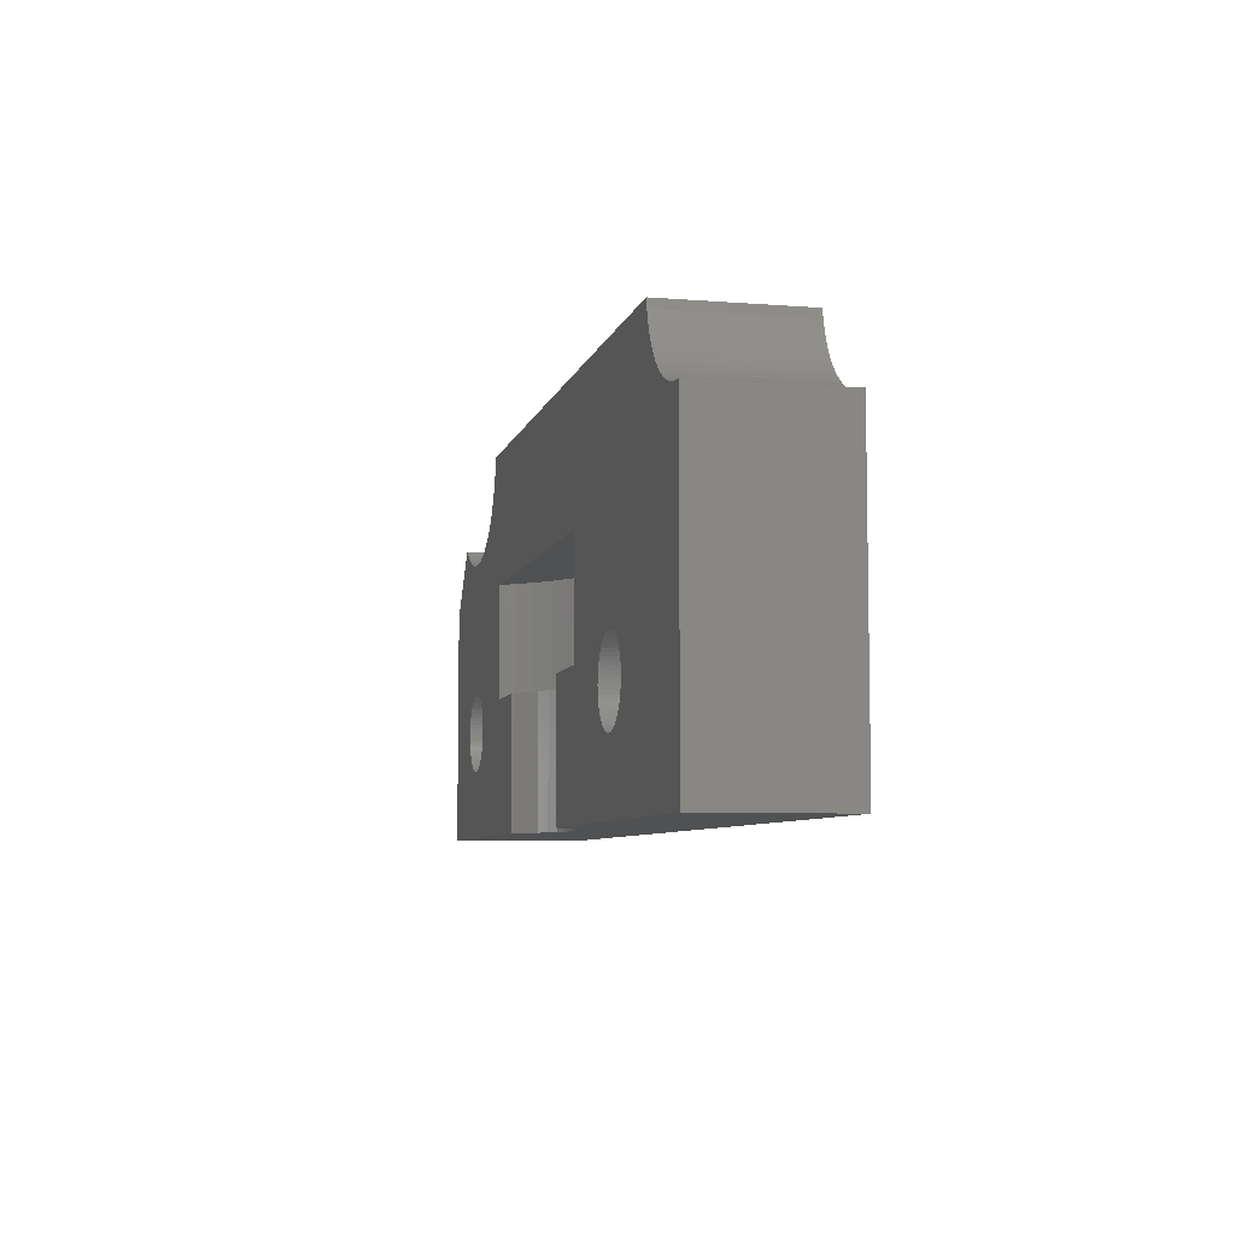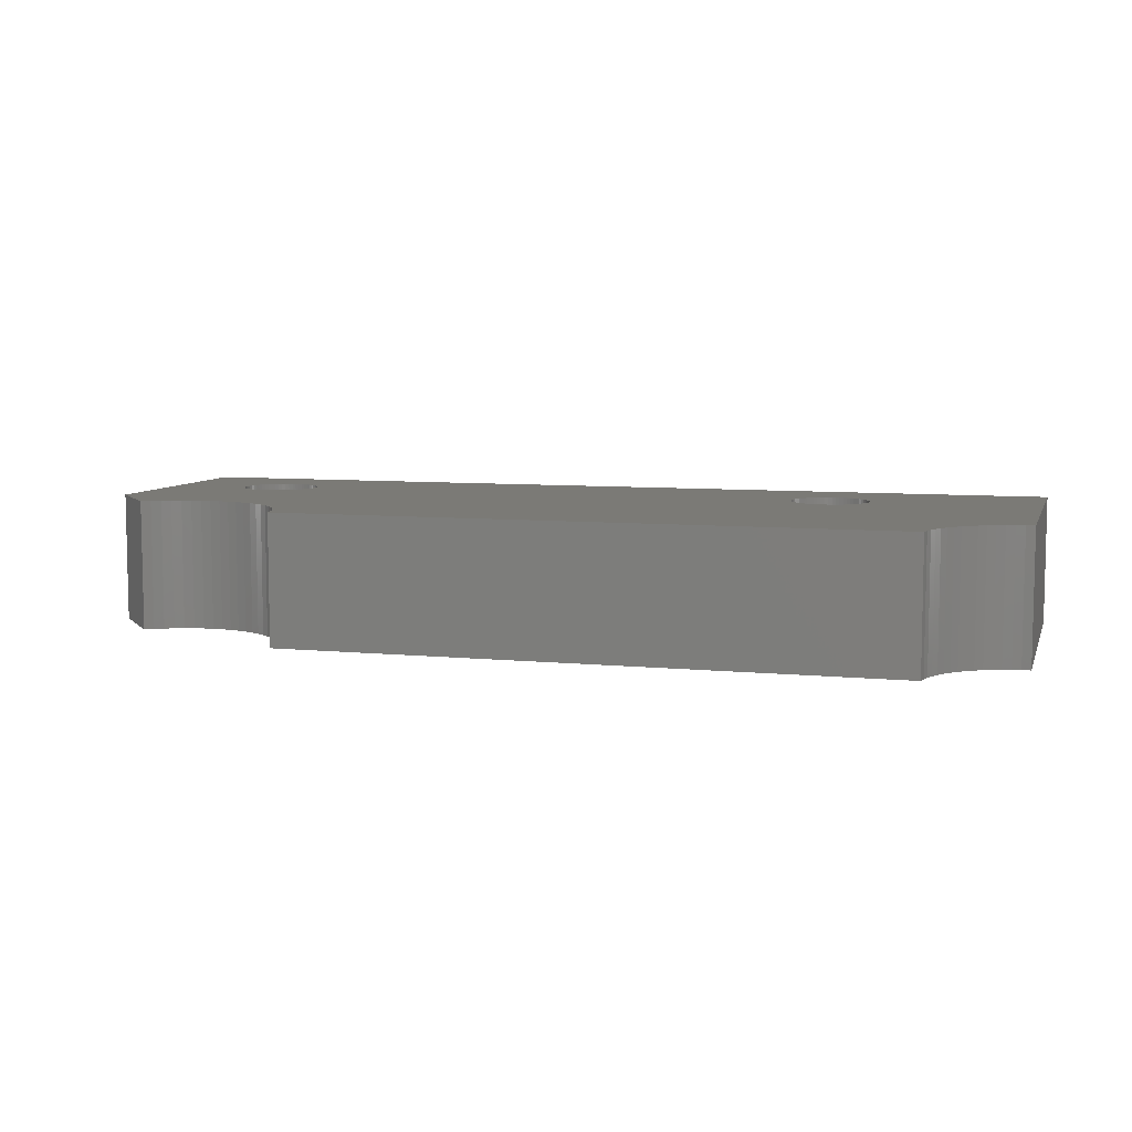
<metadata>
{"format":"stl","ext":"stl","renderer":"f3d","projection":"perspective","resolution":1024,"background":"white","views":[{"elev":-6.8,"azim":-103.0,"up":"+Y"},{"elev":7.3,"azim":-164.1,"up":"+Z"}]}
</metadata>
<code>
# stl→obj: 416 verts, 836 faces
v -0.4723 -20.9 16.09
v 0.2053 -20.9 16.5
v 0.2053 -25.1 16.5
v 10.6 -20.9 14
v -0.4723 -25.1 16.09
v -1.107 -20.9 15.62
v -1.107 -25.1 15.62
v -1.692 -20.9 15.09
v -1.692 -25.1 15.09
v -12.04 -16 14
v -12.04 -16 19
v 11.53 -16 14
v -2.599 -20.9 14
v -2.599 -25.1 14
v 0.07728 -30 14
v 11.53 -16 19
v -12.1 -16.33 14
v -12.1 -16.33 19
v -12.19 -16.65 14
v -12.19 -16.65 19
v -12.32 -16.95 14
v -12.32 -16.95 19
v -12.47 -17.25 14
v -12.47 -17.25 19
v -12.65 -17.53 14
v -12.65 -17.53 19
v -12.86 -17.79 14
v -12.86 -17.79 19
v -13.09 -18.03 14
v -13.09 -18.03 19
v -13.34 -18.25 14
v -13.34 -18.25 19
v -13.61 -18.45 14
v -13.61 -18.45 19
v -13.9 -18.61 14
v -13.9 -18.61 19
v -14.2 -18.75 14
v -14.2 -18.75 19
v -6.548 -24.84 14
v -6.667 -24.75 14
v -6.793 -24.68 14
v -6.926 -24.61 14
v -14.51 -18.86 14
v -14.51 -18.86 19
v -7.065 -24.56 14
v -7.207 -24.53 14
v 11.6 -16.38 19
v -14.84 -18.94 14
v -14.84 -18.94 19
v -7.353 -24.51 14
v 11.7 -16.75 19
v 11.84 -17.12 19
v 12.02 -17.46 19
v -15.17 -18.98 14
v -15.17 -18.98 19
v -7.5 -24.5 14
v -7.647 -24.51 14
v 12.22 -17.79 19
v -15.5 -19 14
v -15.5 -19 19
v -7.793 -24.53 14
v -7.935 -24.56 14
v -8.074 -24.61 14
v -8.207 -24.68 14
v -8.333 -24.75 14
v -8.452 -24.84 14
v -8.561 -24.94 14
v -8.66 -25.05 14
v -8.747 -25.17 14
v -8.823 -25.29 14
v -8.886 -25.43 14
v -8.935 -25.56 14
v -8.971 -25.71 14
v -8.993 -25.85 14
v -9 -26 14
v -7.207 -24.53 19
v 20 -30 19
v -7.353 -24.51 19
v -7.5 -24.5 19
v -7.647 -24.51 19
v -7.793 -24.53 19
v -7.935 -24.56 19
v -8.074 -24.61 19
v -8.207 -24.68 19
v -8.333 -24.75 19
v -8.452 -24.84 19
v -8.561 -24.94 19
v -8.66 -25.05 19
v -8.747 -25.17 19
v -8.823 -25.29 19
v -8.886 -25.43 19
v -8.935 -25.56 19
v -8.971 -25.71 19
v -8.993 -25.85 19
v -8.993 -26.15 19
v -9 -26 19
v 12.46 -18.1 19
v 12.72 -18.38 19
v 13.02 -18.63 19
v 13.33 -18.86 19
v 13.66 -19.05 19
v 14 -26 19
v 14.01 -25.85 19
v 14.03 -25.71 19
v 14.01 -26.15 19
v 14.02 -19.21 19
v 14.06 -25.56 19
v 14.03 -26.29 19
v 14.11 -25.43 19
v 14.06 -26.44 19
v 14.18 -25.29 19
v 14.11 -26.57 19
v 14.25 -25.17 19
v 14.18 -26.71 19
v 14.34 -25.05 19
v 14.25 -26.83 19
v 14.44 -24.94 19
v 14.34 -26.95 19
v 14.38 -19.34 19
v 14.55 -24.84 19
v 14.44 -27.06 19
v 14.67 -24.75 19
v 14.55 -27.16 19
v 20 -21 19
v 14.67 -27.25 19
v 14.76 -19.43 19
v 14.79 -27.32 19
v 14.93 -27.39 19
v 15.06 -27.44 19
v 15.14 -19.48 19
v 15.53 -19.5 19
v -15.5 -30 14
v -15.5 -30 19
v -7.935 -27.44 14
v -8.074 -27.39 14
v -8.207 -27.32 14
v -8.333 -27.25 14
v -8.452 -27.16 14
v -8.561 -27.06 14
v -8.66 -26.95 14
v -8.747 -26.83 14
v -8.823 -26.71 14
v -8.886 -26.57 14
v -8.935 -26.44 14
v -8.971 -26.29 14
v -8.993 -26.15 14
v -7.065 -27.44 19
v -7.207 -27.47 19
v -7.353 -27.49 19
v -7.5 -27.5 19
v -7.647 -27.49 19
v -7.793 -27.47 19
v -7.935 -27.44 19
v -8.074 -27.39 19
v -8.207 -27.32 19
v -8.333 -27.25 19
v -8.452 -27.16 19
v -8.561 -27.06 19
v -8.66 -26.95 19
v -8.747 -26.83 19
v -8.823 -26.71 19
v -8.886 -26.57 19
v -8.935 -26.44 19
v -8.971 -26.29 19
v 0.1619 -30 14.08
v 0.6388 -30 14.43
v 1.148 -30 14.74
v 1.685 -30 14.99
v 2.244 -30 15.19
v 2.82 -30 15.33
v 3.407 -30 15.42
v 20 -30 14
v 4 -30 15.45
v 4.593 -30 15.42
v 5.18 -30 15.33
v -2.223 -20.9 14.51
v -2.223 -25.1 14.51
v 0.1619 -25.1 14.08
v 0.07728 -25.1 14
v 0.9194 -25.1 16.84
v 0.6388 -25.1 14.43
v 1.663 -25.1 17.1
v 1.148 -25.1 14.74
v 2.43 -25.1 17.3
v 1.685 -25.1 14.99
v 2.244 -25.1 15.19
v 3.211 -25.1 17.41
v 2.82 -25.1 15.33
v 4 -25.1 17.45
v 4.789 -25.1 17.41
v 5.57 -25.1 17.3
v 6.337 -25.1 17.1
v 7.081 -25.1 16.84
v 7.795 -25.1 16.5
v 11.6 -16.38 14
v 11.7 -16.75 14
v 11.84 -17.12 14
v 12.02 -17.46 14
v 12.22 -17.79 14
v 12.46 -18.1 14
v 12.72 -18.38 14
v 13.02 -18.63 14
v -6.007 -25.85 14
v -6 -26 14
v -6.007 -25.85 19
v -6 -26 19
v -6.007 -26.15 14
v -6.007 -26.15 19
v -6.029 -25.71 14
v -6.029 -25.71 19
v -6.029 -26.29 14
v -6.029 -26.29 19
v -6.065 -25.56 14
v -6.065 -25.56 19
v -6.065 -26.44 14
v -6.065 -26.44 19
v -6.114 -25.43 14
v -6.114 -25.43 19
v -6.114 -26.57 14
v -6.114 -26.57 19
v -6.177 -25.29 14
v -6.177 -25.29 19
v -6.177 -26.71 14
v -6.177 -26.71 19
v -6.253 -25.17 14
v -6.253 -25.17 19
v -6.253 -26.83 14
v -6.253 -26.83 19
v -6.34 -25.05 14
v -6.34 -25.05 19
v -6.34 -26.95 14
v -6.34 -26.95 19
v -6.439 -24.94 14
v -6.439 -24.94 19
v -6.439 -27.06 14
v -6.439 -27.06 19
v -6.548 -24.84 19
v -6.548 -27.16 14
v -6.548 -27.16 19
v -6.667 -24.75 19
v -6.667 -27.25 14
v -6.667 -27.25 19
v -6.793 -24.68 19
v -6.793 -27.32 14
v -6.793 -27.32 19
v -6.926 -24.61 19
v -6.926 -27.39 14
v -6.926 -27.39 19
v -7.065 -24.56 19
v -7.065 -27.44 14
v -7.207 -27.47 14
v -7.353 -27.49 14
v -7.5 -27.5 14
v -7.647 -27.49 14
v -7.793 -27.47 14
v 0.9194 -20.9 16.84
v 1.663 -20.9 17.1
v 2.43 -20.9 17.3
v 10.22 -20.9 14.51
v 10.6 -25.1 14
v 10.22 -25.1 14.51
v 13.33 -18.86 14
v 13.66 -19.05 14
v 14.02 -19.21 14
v 14.38 -19.34 14
v 14.76 -19.43 14
v 15.14 -19.48 14
v 15.53 -19.5 14
v 15.92 -19.48 14
v 16.3 -19.42 14
v 16.68 -19.32 14
v 20 -21 14
v 14.67 -24.75 14
v 14.55 -24.84 14
v 14.79 -24.68 14
v 14.93 -24.61 14
v 14 -26 14
v 14.01 -26.15 14
v 14.01 -25.85 14
v 14.03 -25.71 14
v 14.03 -26.29 14
v 14.06 -25.56 14
v 14.06 -26.44 14
v 14.11 -25.43 14
v 14.11 -26.57 14
v 14.18 -25.29 14
v 14.18 -26.71 14
v 14.25 -25.17 14
v 14.25 -26.83 14
v 14.34 -25.05 14
v 14.34 -26.95 14
v 14.44 -24.94 14
v 14.44 -27.06 14
v 14.55 -27.16 14
v 14.67 -27.25 14
v 14.79 -24.68 19
v 14.79 -27.32 14
v 14.93 -24.61 19
v 14.93 -27.39 14
v 15.06 -24.56 14
v 15.06 -24.56 19
v 15.06 -27.44 14
v 15.21 -24.53 14
v 15.21 -24.53 19
v 15.21 -27.47 14
v 15.21 -27.47 19
v 15.35 -24.51 14
v 15.35 -24.51 19
v 15.35 -27.49 14
v 15.35 -27.49 19
v 15.5 -24.5 14
v 15.5 -24.5 19
v 15.5 -27.5 14
v 15.5 -27.5 19
v 15.65 -24.51 14
v 15.65 -24.51 19
v 15.65 -27.49 14
v 15.65 -27.49 19
v 15.92 -19.48 19
v 15.79 -24.53 14
v 15.79 -24.53 19
v 15.79 -27.47 14
v 15.79 -27.47 19
v 15.94 -24.56 14
v 15.94 -24.56 19
v 15.94 -27.44 14
v 15.94 -27.44 19
v 16.3 -19.42 19
v 16.07 -24.61 14
v 16.07 -24.61 19
v 16.07 -27.39 14
v 16.07 -27.39 19
v 16.21 -24.68 14
v 16.21 -24.68 19
v 16.21 -27.32 14
v 16.21 -27.32 19
v 16.33 -24.75 14
v 16.33 -24.75 19
v 16.33 -27.25 14
v 16.33 -27.25 19
v 16.68 -19.32 19
v 16.45 -24.84 14
v 16.45 -24.84 19
v 16.45 -27.16 14
v 16.45 -27.16 19
v 16.56 -24.94 14
v 16.56 -24.94 19
v 16.56 -27.06 14
v 16.56 -27.06 19
v 16.66 -25.05 14
v 16.66 -25.05 19
v 16.66 -26.95 14
v 16.66 -26.95 19
v 16.75 -25.17 14
v 16.75 -25.17 19
v 16.75 -26.83 14
v 16.75 -26.83 19
v 17.04 -19.19 14
v 17.04 -19.19 19
v 16.82 -25.29 14
v 16.82 -25.29 19
v 16.82 -26.71 14
v 16.82 -26.71 19
v 16.89 -25.43 14
v 16.89 -25.43 19
v 16.89 -26.57 14
v 16.89 -26.57 19
v 16.94 -25.56 14
v 16.94 -25.56 19
v 16.94 -26.44 14
v 16.94 -26.44 19
v 16.97 -25.71 14
v 16.97 -25.71 19
v 16.97 -26.29 14
v 16.97 -26.29 19
v 16.99 -25.85 14
v 16.99 -25.85 19
v 16.99 -26.15 14
v 16.99 -26.15 19
v 17 -26 14
v 17 -26 19
v 17.39 -19.03 14
v 17.39 -19.03 19
v 17.72 -18.83 14
v 17.72 -18.83 19
v 18.03 -18.6 14
v 18.03 -18.6 19
v 3.211 -20.9 17.41
v 3.407 -25.1 15.42
v 4 -20.9 17.45
v 4 -25.1 15.45
v 4.789 -20.9 17.41
v 4.593 -25.1 15.42
v 8.472 -25.1 16.09
v 5.18 -25.1 15.33
v 5.57 -20.9 17.3
v 5.756 -25.1 15.19
v 5.756 -30 15.19
v 9.107 -25.1 15.62
v 6.337 -20.9 17.1
v 6.315 -25.1 14.99
v 6.315 -30 14.99
v 6.852 -25.1 14.74
v 6.852 -30 14.74
v 9.692 -25.1 15.09
v 7.081 -20.9 16.84
v 7.361 -25.1 14.43
v 7.361 -30 14.43
v 7.795 -20.9 16.5
v 7.838 -25.1 14.08
v 7.838 -30 14.08
v 8.472 -20.9 16.09
v 7.923 -25.1 14
v 7.923 -30 14
v 9.107 -20.9 15.62
v 9.692 -20.9 15.09
f 1 2 3
f 1 4 2
f 5 1 3
f 6 1 5
f 6 4 1
f 7 6 5
f 8 6 7
f 8 4 6
f 9 8 7
f 10 11 12
f 10 13 14
f 10 14 15
f 10 12 13
f 11 16 12
f 17 10 15
f 17 18 10
f 18 11 10
f 18 16 11
f 19 17 15
f 19 20 17
f 20 18 17
f 20 16 18
f 21 19 15
f 21 22 19
f 22 20 19
f 22 16 20
f 23 21 15
f 23 24 21
f 24 22 21
f 24 16 22
f 25 23 15
f 25 26 23
f 26 24 23
f 26 16 24
f 27 25 15
f 27 28 25
f 28 26 25
f 28 16 26
f 29 27 15
f 29 30 27
f 30 28 27
f 30 16 28
f 31 29 15
f 31 32 29
f 32 30 29
f 32 16 30
f 33 31 15
f 33 34 31
f 34 32 31
f 34 16 32
f 35 33 15
f 35 36 33
f 36 34 33
f 36 16 34
f 37 35 15
f 37 38 35
f 37 39 40
f 37 40 41
f 37 41 42
f 37 15 39
f 38 36 35
f 38 16 36
f 43 37 42
f 43 44 37
f 43 42 45
f 43 45 46
f 44 38 37
f 44 16 38
f 44 47 16
f 48 43 46
f 48 49 43
f 48 46 50
f 49 44 43
f 49 47 44
f 49 51 47
f 49 52 51
f 49 53 52
f 54 48 50
f 54 55 48
f 54 50 56
f 54 56 57
f 55 49 48
f 55 53 49
f 55 58 53
f 59 54 57
f 59 60 54
f 59 57 61
f 59 61 62
f 59 62 63
f 59 63 64
f 59 64 65
f 59 65 66
f 59 66 67
f 59 67 68
f 59 68 69
f 59 69 70
f 59 70 71
f 59 71 72
f 59 72 73
f 59 73 74
f 59 74 75
f 60 55 54
f 60 76 77
f 60 78 76
f 60 79 78
f 60 80 79
f 60 81 80
f 60 82 81
f 60 83 82
f 60 84 83
f 60 85 84
f 60 86 85
f 60 87 86
f 60 88 87
f 60 89 88
f 60 90 89
f 60 91 90
f 60 92 91
f 60 93 92
f 60 94 93
f 60 95 96
f 60 96 94
f 60 58 55
f 60 97 58
f 60 98 97
f 60 99 98
f 60 100 99
f 60 101 100
f 60 102 103
f 60 103 104
f 60 105 102
f 60 106 101
f 60 104 107
f 60 108 105
f 60 107 109
f 60 110 108
f 60 109 111
f 60 112 110
f 60 111 113
f 60 114 112
f 60 113 115
f 60 116 114
f 60 115 117
f 60 118 116
f 60 119 106
f 60 117 120
f 60 121 118
f 60 120 122
f 60 123 121
f 60 122 124
f 60 125 123
f 60 126 119
f 60 127 125
f 60 128 127
f 60 129 128
f 60 130 126
f 60 131 130
f 60 124 131
f 60 77 129
f 132 59 75
f 132 133 59
f 132 134 15
f 132 135 134
f 132 136 135
f 132 137 136
f 132 138 137
f 132 139 138
f 132 140 139
f 132 141 140
f 132 142 141
f 132 143 142
f 132 144 143
f 132 145 144
f 132 146 145
f 132 75 146
f 132 15 133
f 133 60 59
f 133 147 148
f 133 148 149
f 133 149 150
f 133 150 151
f 133 151 152
f 133 152 153
f 133 153 154
f 133 154 155
f 133 155 156
f 133 156 157
f 133 157 158
f 133 158 159
f 133 159 160
f 133 160 161
f 133 161 162
f 133 162 163
f 133 163 164
f 133 164 95
f 133 95 60
f 133 15 165
f 133 165 166
f 133 166 167
f 133 167 168
f 133 168 169
f 133 169 170
f 133 170 171
f 133 172 77
f 133 77 147
f 133 171 173
f 133 173 174
f 133 174 175
f 133 175 172
f 176 8 9
f 176 4 8
f 177 5 3
f 177 7 5
f 177 9 7
f 177 176 9
f 177 178 179
f 177 3 180
f 177 181 178
f 177 180 182
f 177 183 181
f 177 182 184
f 177 185 183
f 177 186 185
f 177 184 187
f 177 188 186
f 177 187 189
f 177 189 190
f 177 190 191
f 177 191 192
f 177 192 193
f 177 193 194
f 177 194 188
f 13 176 177
f 13 4 176
f 13 12 195
f 13 195 196
f 13 196 197
f 13 197 198
f 13 198 199
f 13 199 200
f 13 200 201
f 13 201 202
f 13 202 4
f 14 177 179
f 14 13 177
f 14 179 15
f 203 204 205
f 203 15 204
f 205 204 206
f 205 206 77
f 207 204 15
f 207 208 204
f 208 206 204
f 208 77 206
f 209 203 210
f 209 15 203
f 210 203 205
f 210 205 77
f 211 207 15
f 211 212 207
f 212 208 207
f 212 77 208
f 213 209 214
f 213 15 209
f 214 209 210
f 214 210 77
f 215 211 15
f 215 216 211
f 216 212 211
f 216 77 212
f 217 213 218
f 217 15 213
f 218 213 214
f 218 214 77
f 219 215 15
f 219 220 215
f 220 216 215
f 220 77 216
f 221 217 222
f 221 15 217
f 222 217 218
f 222 218 77
f 223 219 15
f 223 224 219
f 224 220 219
f 224 77 220
f 225 221 226
f 225 15 221
f 226 221 222
f 226 222 77
f 227 223 15
f 227 228 223
f 228 224 223
f 228 77 224
f 229 225 230
f 229 15 225
f 230 225 226
f 230 226 77
f 231 227 15
f 231 232 227
f 232 228 227
f 232 77 228
f 233 229 234
f 233 15 229
f 234 229 230
f 234 230 77
f 235 231 15
f 235 236 231
f 236 232 231
f 236 77 232
f 39 233 237
f 39 15 233
f 237 233 234
f 237 234 77
f 238 235 15
f 238 239 235
f 239 236 235
f 239 77 236
f 40 39 240
f 240 39 237
f 240 237 77
f 241 238 15
f 241 242 238
f 242 239 238
f 242 77 239
f 41 40 243
f 243 40 240
f 243 240 77
f 244 241 15
f 244 245 241
f 245 242 241
f 245 77 242
f 42 41 246
f 246 41 243
f 246 243 77
f 247 244 15
f 247 248 244
f 248 245 244
f 248 77 245
f 45 42 249
f 249 42 246
f 249 246 77
f 250 247 15
f 250 147 247
f 147 248 247
f 147 77 248
f 46 45 76
f 76 45 249
f 76 249 77
f 251 250 15
f 251 148 250
f 148 147 250
f 50 46 78
f 78 46 76
f 252 251 15
f 252 149 251
f 149 148 251
f 56 50 79
f 79 50 78
f 253 252 15
f 253 150 252
f 150 149 252
f 57 56 80
f 80 56 79
f 254 253 15
f 254 151 253
f 151 150 253
f 61 57 81
f 81 57 80
f 255 254 15
f 255 152 254
f 152 151 254
f 62 61 82
f 82 61 81
f 134 255 15
f 134 153 255
f 153 152 255
f 63 62 83
f 83 62 82
f 135 154 134
f 154 153 134
f 64 63 84
f 84 63 83
f 136 155 135
f 155 154 135
f 65 64 85
f 85 64 84
f 137 156 136
f 156 155 136
f 66 65 86
f 86 65 85
f 138 157 137
f 157 156 137
f 67 66 87
f 87 66 86
f 139 158 138
f 158 157 138
f 68 67 88
f 88 67 87
f 140 159 139
f 159 158 139
f 69 68 89
f 89 68 88
f 141 160 140
f 160 159 140
f 70 69 90
f 90 69 89
f 142 161 141
f 161 160 141
f 71 70 91
f 91 70 90
f 143 162 142
f 162 161 142
f 72 71 92
f 92 71 91
f 144 163 143
f 163 162 143
f 73 72 93
f 93 72 92
f 145 164 144
f 164 163 144
f 74 73 94
f 94 73 93
f 146 95 145
f 95 164 145
f 75 74 96
f 75 96 146
f 96 74 94
f 96 95 146
f 179 178 165
f 15 179 165
f 178 181 166
f 165 178 166
f 2 256 180
f 2 4 256
f 3 2 180
f 181 183 167
f 166 181 167
f 256 257 182
f 256 4 257
f 180 256 182
f 183 185 168
f 167 183 168
f 257 4 258
f 257 258 184
f 182 257 184
f 185 186 169
f 168 185 169
f 259 4 260
f 261 259 260
f 4 202 262
f 4 262 263
f 4 263 264
f 4 264 265
f 4 265 266
f 4 266 267
f 4 267 268
f 4 268 269
f 4 269 270
f 4 270 271
f 4 271 272
f 260 4 272
f 260 273 274
f 260 275 273
f 260 276 275
f 260 272 276
f 12 16 195
f 16 47 195
f 195 47 196
f 47 51 196
f 196 51 197
f 51 52 197
f 197 52 198
f 52 53 198
f 198 53 199
f 53 58 199
f 199 58 200
f 58 97 200
f 200 97 201
f 97 98 201
f 201 98 202
f 98 99 202
f 202 99 262
f 99 100 262
f 262 100 263
f 100 101 263
f 263 101 264
f 101 106 264
f 277 102 278
f 277 279 102
f 102 279 103
f 102 105 278
f 279 280 103
f 103 280 104
f 278 105 281
f 105 108 281
f 264 106 265
f 106 119 265
f 280 282 104
f 104 282 107
f 281 108 283
f 108 110 283
f 282 284 107
f 107 284 109
f 283 110 285
f 110 112 285
f 284 286 109
f 109 286 111
f 285 112 287
f 112 114 287
f 286 288 111
f 111 288 113
f 287 114 289
f 114 116 289
f 288 290 113
f 113 290 115
f 289 116 291
f 116 118 291
f 290 292 115
f 115 292 117
f 291 118 293
f 118 121 293
f 265 119 266
f 119 126 266
f 292 274 117
f 117 274 120
f 293 121 294
f 121 123 294
f 274 273 120
f 120 273 122
f 294 123 295
f 123 125 295
f 273 275 122
f 122 275 296
f 122 296 124
f 295 125 297
f 125 127 297
f 266 126 267
f 126 130 267
f 275 276 296
f 296 276 298
f 296 298 124
f 297 127 299
f 297 299 172
f 127 128 299
f 276 300 298
f 276 272 300
f 298 300 301
f 298 301 124
f 299 128 302
f 299 302 172
f 128 129 302
f 300 303 301
f 300 272 303
f 301 303 304
f 301 304 124
f 302 129 305
f 302 305 172
f 129 306 305
f 129 77 306
f 267 130 268
f 130 131 268
f 303 307 304
f 303 272 307
f 304 307 308
f 304 308 124
f 305 306 309
f 305 309 172
f 306 310 309
f 306 77 310
f 307 311 308
f 307 272 311
f 308 311 312
f 308 312 124
f 309 310 313
f 309 313 172
f 310 314 313
f 310 77 314
f 311 315 312
f 311 272 315
f 312 315 316
f 312 316 124
f 313 314 317
f 313 317 172
f 314 318 317
f 314 77 318
f 268 131 269
f 131 319 269
f 131 124 319
f 315 320 316
f 315 272 320
f 316 320 321
f 316 321 124
f 317 318 322
f 317 322 172
f 318 323 322
f 318 77 323
f 320 324 321
f 320 272 324
f 321 324 325
f 321 325 124
f 322 323 326
f 322 326 172
f 323 327 326
f 323 77 327
f 269 319 270
f 319 328 270
f 319 124 328
f 324 329 325
f 324 272 329
f 325 329 330
f 325 330 124
f 326 327 331
f 326 331 172
f 327 332 331
f 327 77 332
f 329 333 330
f 329 272 333
f 330 333 334
f 330 334 124
f 331 332 335
f 331 335 172
f 332 336 335
f 332 77 336
f 333 337 334
f 333 272 337
f 334 337 338
f 334 338 124
f 335 336 339
f 335 339 172
f 336 340 339
f 336 77 340
f 270 328 271
f 328 341 271
f 328 124 341
f 337 342 338
f 337 272 342
f 338 342 343
f 338 343 124
f 339 340 344
f 339 344 172
f 340 345 344
f 340 77 345
f 342 346 343
f 342 272 346
f 343 346 347
f 343 347 124
f 344 345 348
f 344 348 172
f 345 349 348
f 345 77 349
f 346 350 347
f 346 272 350
f 347 350 351
f 347 351 124
f 348 349 352
f 348 352 172
f 349 353 352
f 349 77 353
f 350 354 351
f 350 272 354
f 351 354 355
f 351 355 124
f 352 353 356
f 352 356 172
f 353 357 356
f 353 77 357
f 271 341 358
f 271 358 272
f 341 359 358
f 341 124 359
f 354 360 355
f 354 272 360
f 355 360 361
f 355 361 77
f 355 77 124
f 356 357 362
f 356 362 172
f 357 363 362
f 357 77 363
f 360 364 361
f 360 272 364
f 361 364 365
f 361 365 77
f 362 363 366
f 362 366 272
f 362 272 172
f 363 367 366
f 363 77 367
f 364 368 365
f 364 272 368
f 365 368 369
f 365 369 77
f 366 367 370
f 366 370 272
f 367 371 370
f 367 77 371
f 368 372 369
f 368 272 372
f 369 372 373
f 369 373 77
f 370 371 374
f 370 374 272
f 371 375 374
f 371 77 375
f 372 376 373
f 372 272 376
f 373 376 377
f 373 377 77
f 374 375 378
f 374 378 272
f 375 379 378
f 375 77 379
f 376 380 377
f 376 272 380
f 377 380 381
f 377 381 77
f 378 379 380
f 378 380 272
f 379 381 380
f 379 77 381
f 358 359 382
f 358 382 272
f 359 383 382
f 359 124 383
f 382 383 384
f 382 384 272
f 383 385 384
f 383 124 385
f 384 385 386
f 384 386 272
f 385 387 386
f 385 124 387
f 386 387 272
f 387 124 272
f 186 188 170
f 169 186 170
f 258 4 388
f 258 388 187
f 184 258 187
f 188 389 171
f 188 194 389
f 170 188 171
f 172 272 77
f 77 272 124
f 388 4 390
f 388 390 189
f 187 388 189
f 389 391 173
f 389 194 391
f 171 389 173
f 390 4 392
f 390 392 190
f 391 393 174
f 391 194 394
f 391 394 393
f 189 390 190
f 173 391 174
f 393 395 175
f 393 394 395
f 174 393 175
f 392 4 396
f 392 396 191
f 190 392 191
f 395 397 398
f 395 394 399
f 395 399 397
f 175 395 398
f 175 398 172
f 396 4 400
f 396 400 192
f 191 396 192
f 397 401 402
f 397 399 401
f 398 397 402
f 398 402 172
f 401 403 404
f 401 399 405
f 401 405 403
f 402 401 404
f 402 404 172
f 400 4 406
f 400 406 193
f 192 400 193
f 403 261 407
f 403 407 408
f 403 405 261
f 404 403 408
f 404 408 172
f 406 4 409
f 406 409 194
f 193 406 194
f 407 261 260
f 407 260 410
f 407 410 411
f 408 407 411
f 408 411 172
f 409 4 412
f 409 412 394
f 194 409 394
f 410 260 413
f 410 413 414
f 411 410 414
f 411 414 172
f 414 260 274
f 414 277 278
f 414 279 277
f 414 278 281
f 414 280 279
f 414 281 283
f 414 282 280
f 414 283 285
f 414 284 282
f 414 285 287
f 414 286 284
f 414 287 289
f 414 288 286
f 414 289 291
f 414 290 288
f 414 291 293
f 414 292 290
f 414 293 294
f 414 274 292
f 414 294 295
f 414 295 297
f 414 297 172
f 414 413 260
f 412 4 415
f 412 415 399
f 394 412 399
f 415 4 416
f 415 416 405
f 399 415 405
f 416 259 261
f 416 4 259
f 405 416 261

</code>
